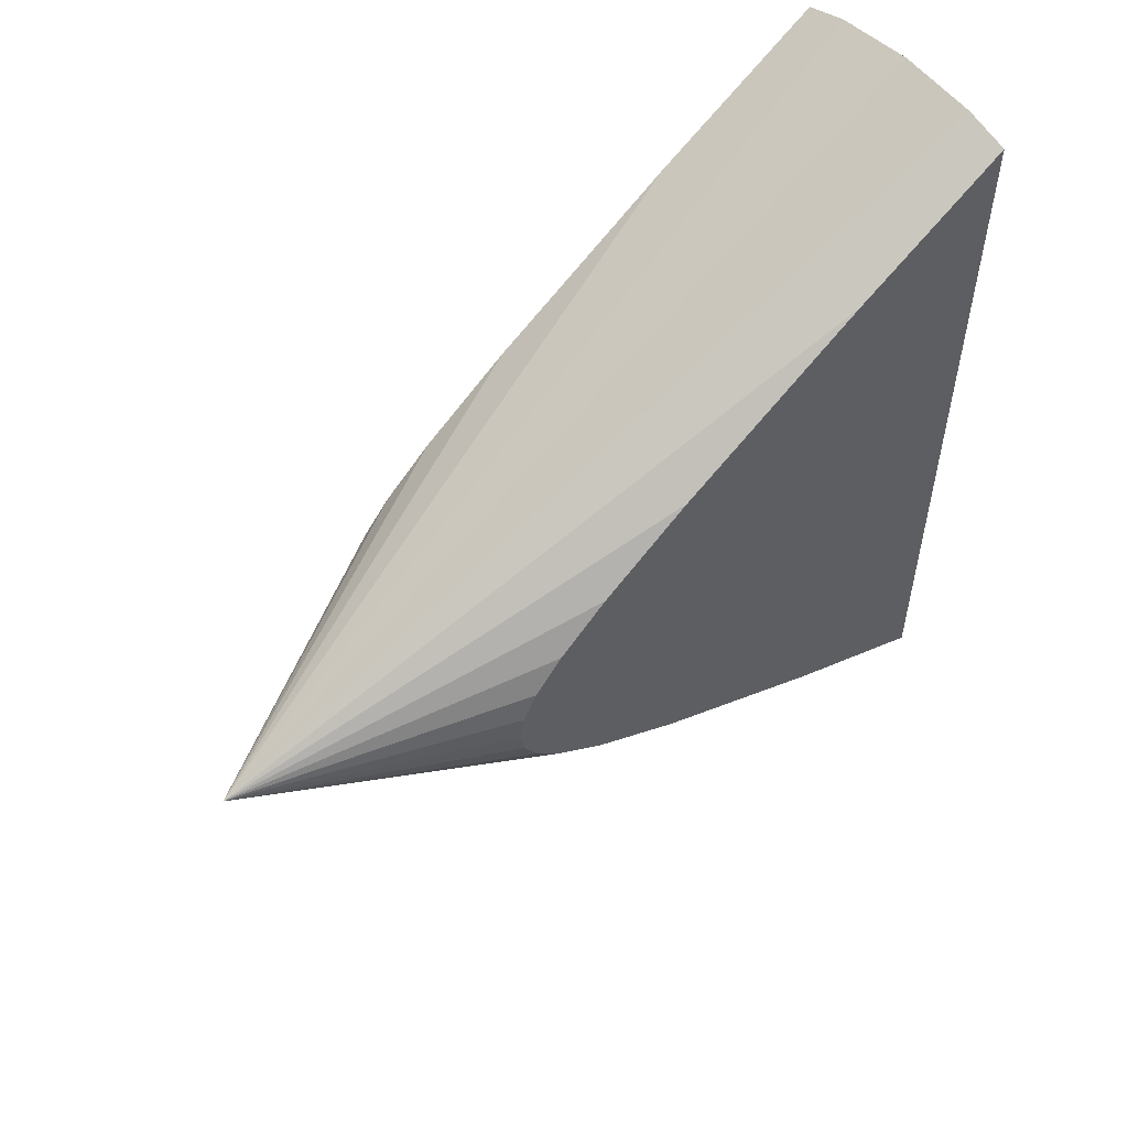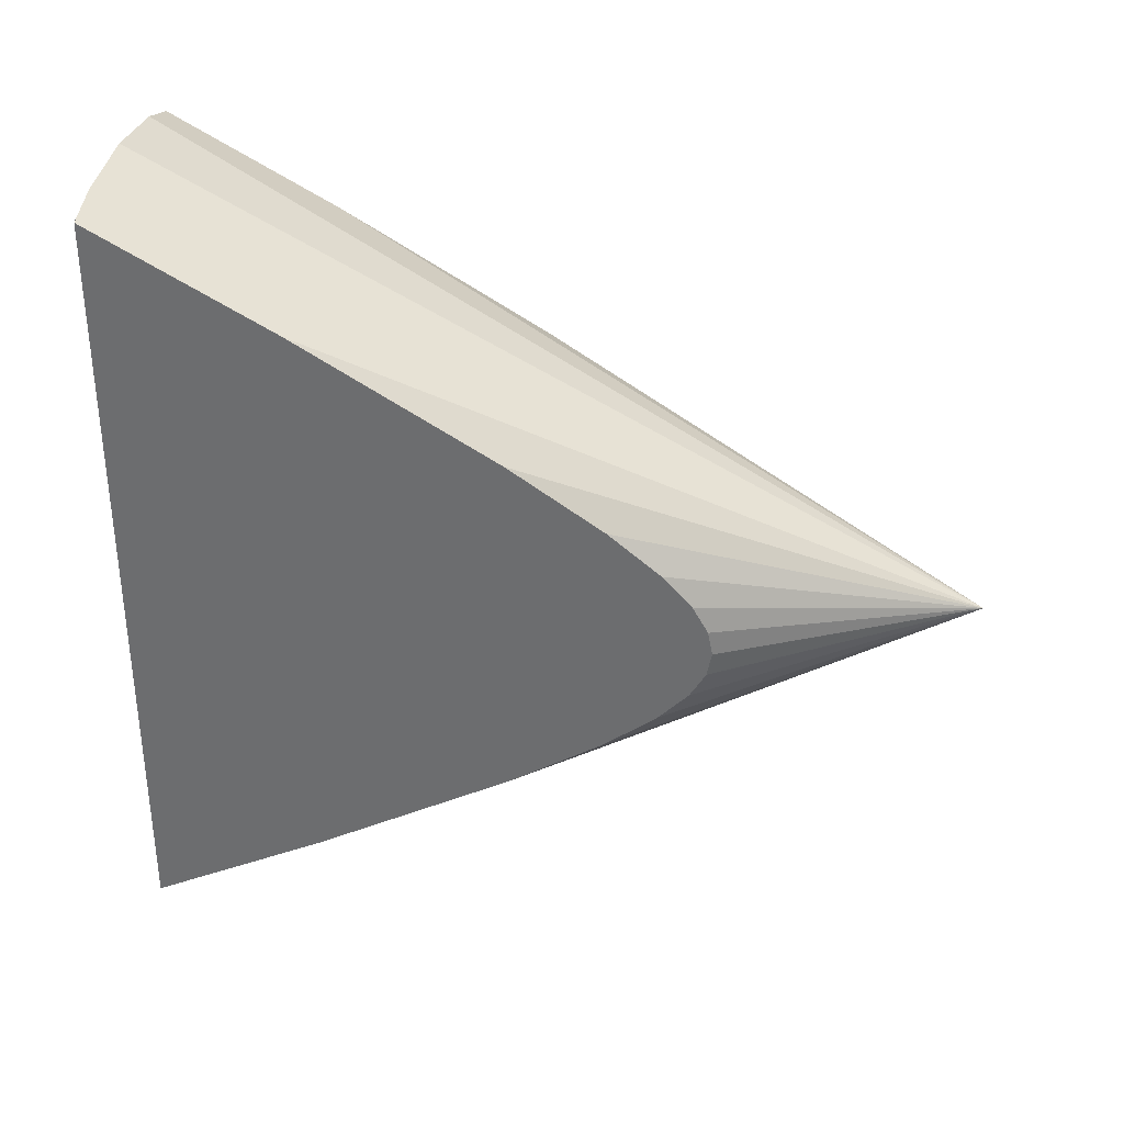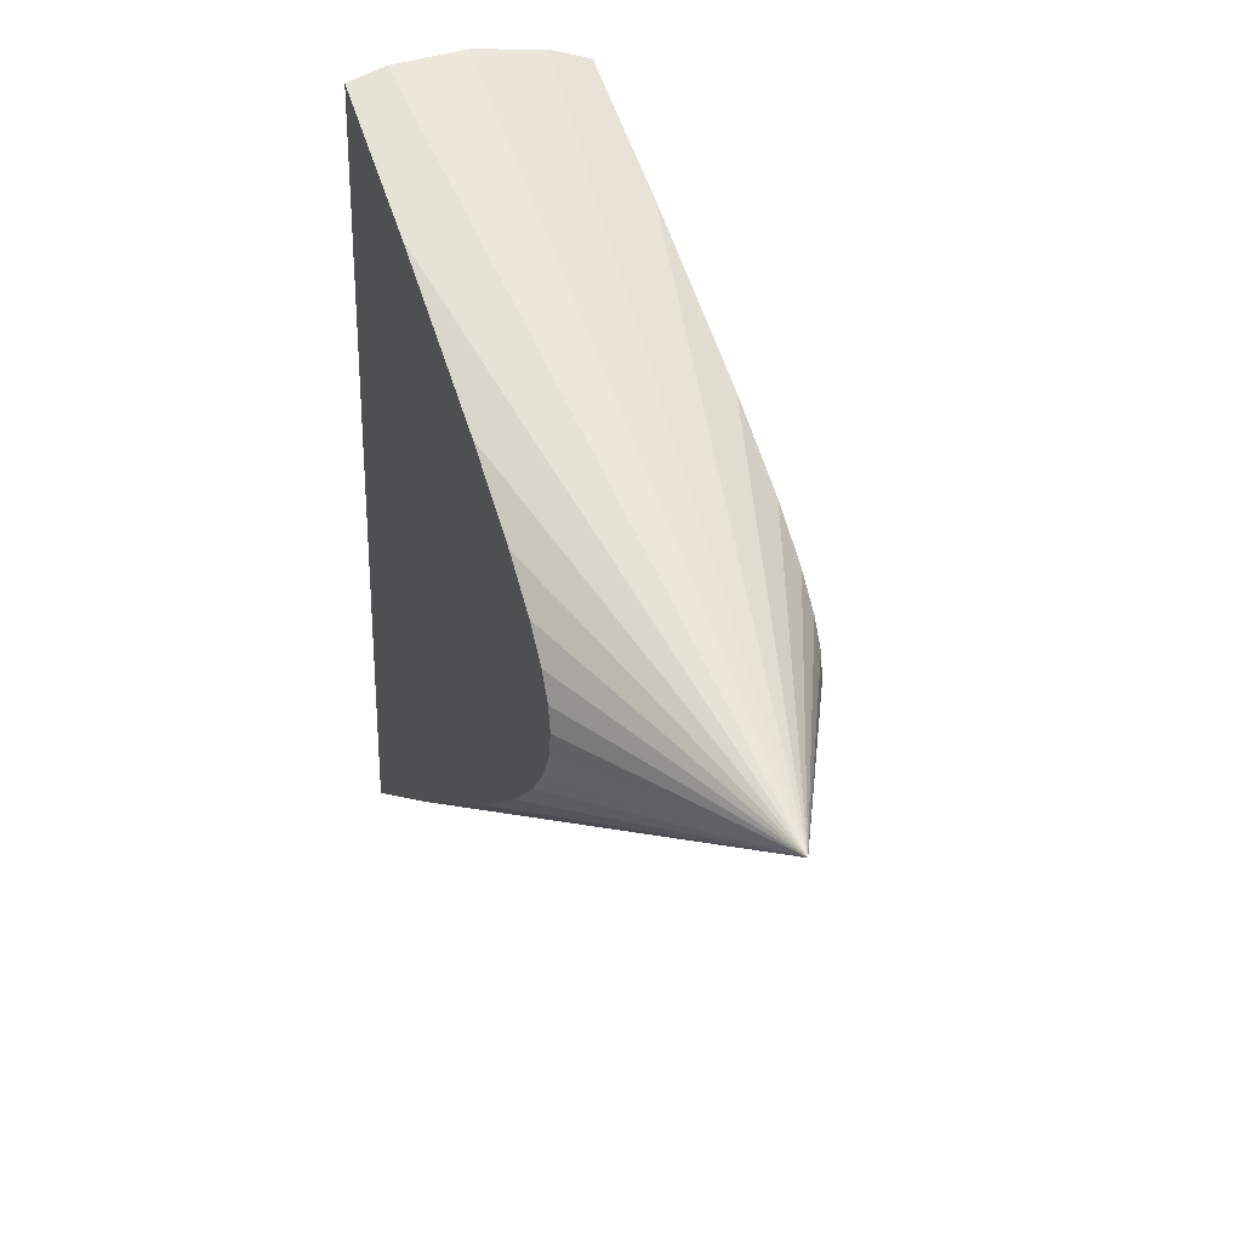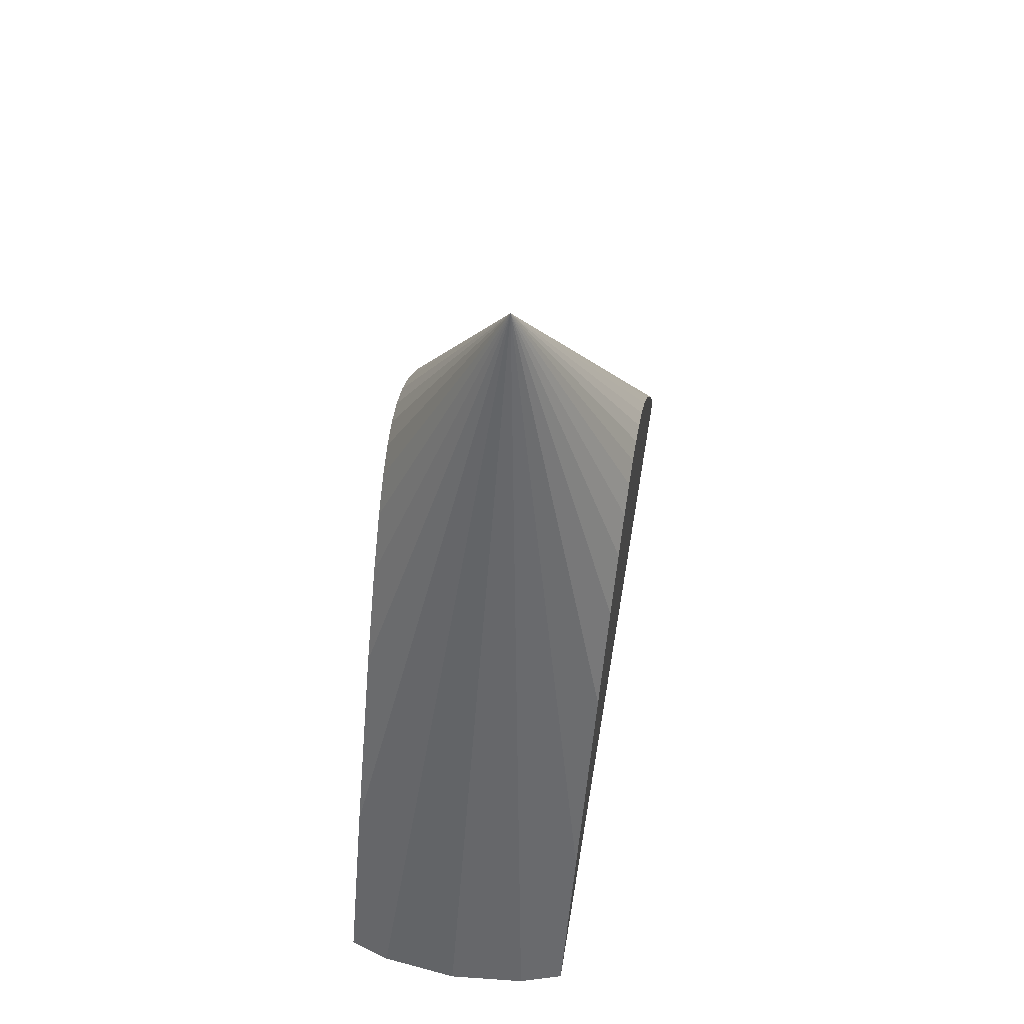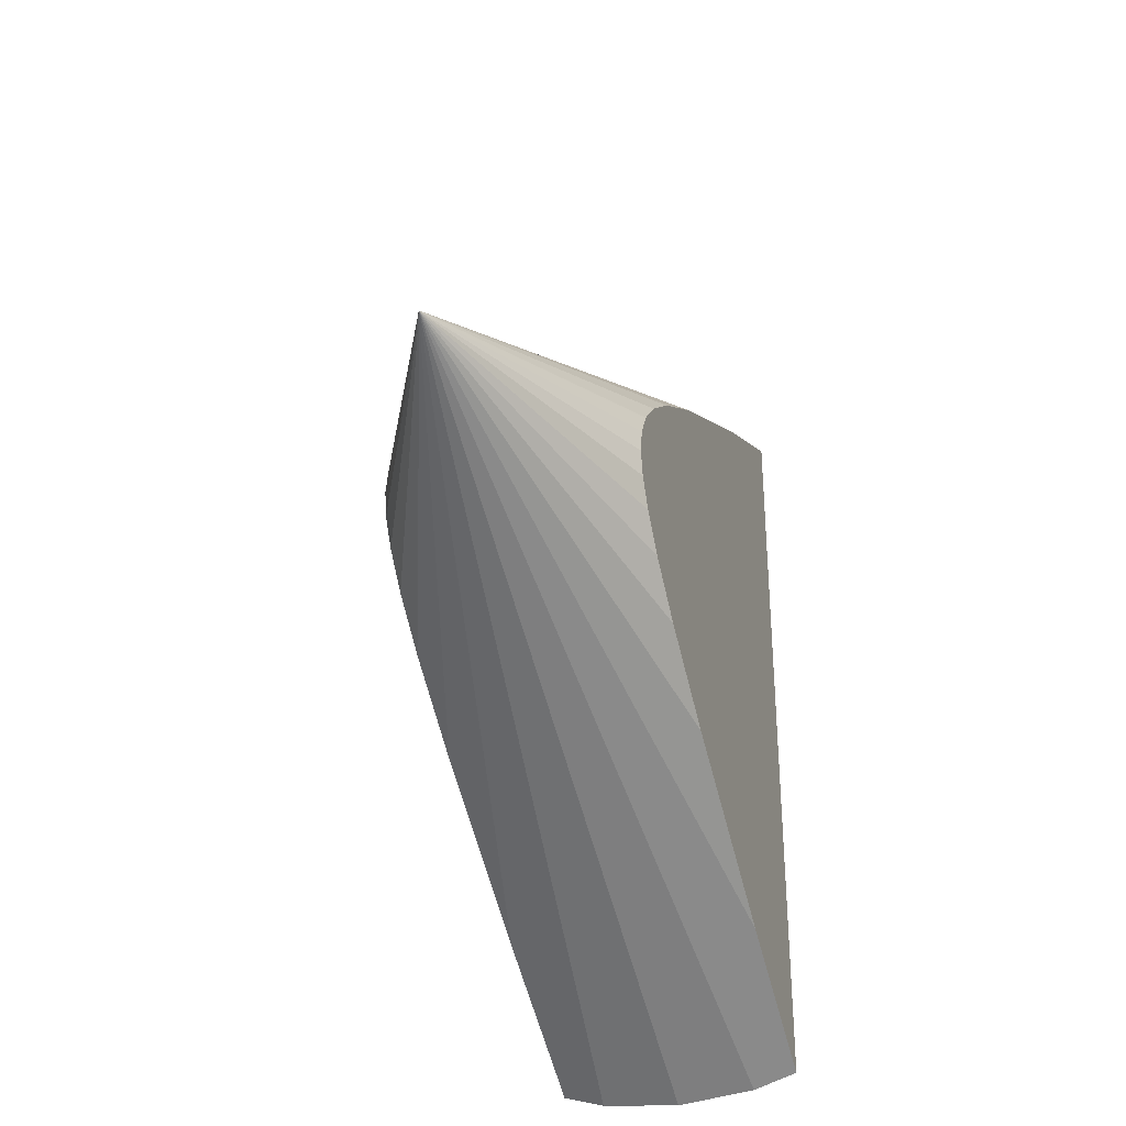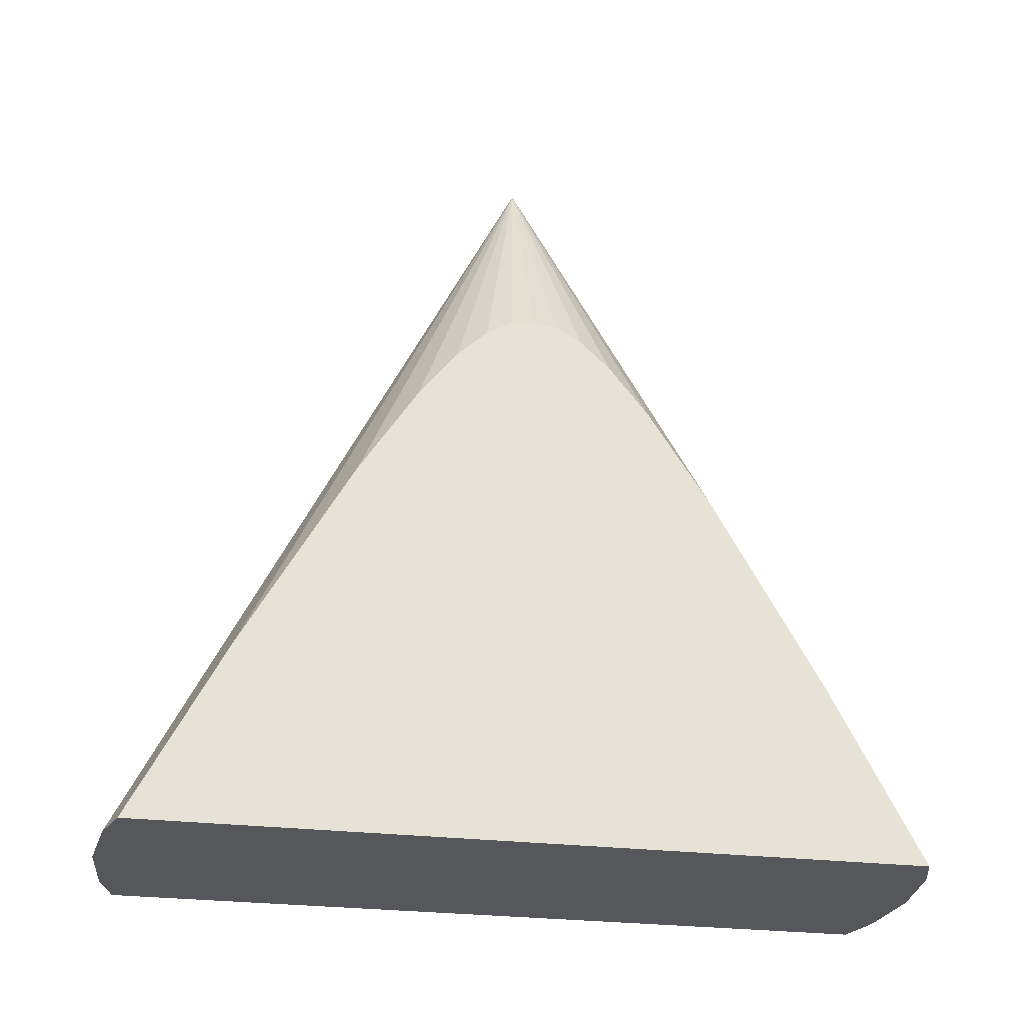
<metadata>
{"format":"obj","ext":"obj","renderer":"f3d","projection":"perspective","resolution":1024,"background":"white","views":[{"elev":54.3,"azim":-130.8,"up":"+Z"},{"elev":34.4,"azim":100.8,"up":"+Z"},{"elev":27.8,"azim":159.6,"up":"+Z"},{"elev":64.0,"azim":-170.4,"up":"+Y"},{"elev":-32.8,"azim":-163.0,"up":"+Z"},{"elev":-26.8,"azim":79.1,"up":"+Y"}]}
</metadata>
<code>
o Cone
v 0 -1 -1
v 0.1951 -1 -0.9808
v 0.1951 -1 0.9808
v 0 -1 1
v -0.1951 -1 0.9808
v -0.1951 -1 -0.9808
v 0 1 0
v -0.3043 -0.5905 0.7347
v -0.3043 -1 0.9476
v -0.3043 -0.09553 0.4554
v -0.3043 0.1393 0.3043
v -0.3043 0.1476 0.2978
v -0.3043 0.268 0.2033
v -0.3043 0.3412 0.1261
v -0.3043 0.3794 0.06053
v -0.3043 0.3914 0
v -0.3043 0.3794 -0.06053
v -0.3043 0.3412 -0.1261
v -0.3043 0.268 -0.2033
v -0.3043 0.1393 -0.3043
v -0.3043 -0.09553 -0.4554
v -0.3043 -0.5905 -0.7347
v -0.3043 -1 -0.9476
v -0.3043 -1 -0.6906
v 0.298 -0.5573 -0.7194
v 0.298 -1 -0.9496
v 0.298 -0.0727 -0.446
v 0.298 0.1572 -0.298
v 0.298 0.2832 -0.1991
v 0.298 0.1908 -0.2716
v 0.298 0.3549 -0.1234
v 0.298 0.3924 -0.05927
v 0.298 0.404 0
v 0.298 0.3924 0.05927
v 0.298 0.3549 0.1234
v 0.298 0.2832 0.1991
v 0.298 0.1572 0.298
v 0.298 -0.0727 0.446
v 0.298 -0.5573 0.7194
v 0.298 -1 0.9496
v 0.298 -1 0.8352
f 1 7 2
f 3 7 4
f 4 7 5
f 6 7 1
f 9 8 10 11 12 24
f 12 13 14 15 16 17 18 19 20 21 22 23 24
f 5 7 8 9
f 10 8 7
f 11 10 7
f 12 11 7 13
f 13 7 14
f 14 7 15
f 16 15 7
f 17 16 7
f 7 18 17
f 7 19 18
f 7 20 19
f 20 7 21
f 21 7 22
f 22 7 6 23
f 39 40 41 30 29 31 32 33 34 35 36 37 38
f 26 25 27 28 30 41
f 26 2 7 25
f 7 27 25
f 7 28 27
f 7 29 30 28
f 7 31 29
f 7 32 31
f 32 7 33
f 33 7 34
f 35 34 7
f 36 35 7
f 37 36 7
f 7 38 37
f 7 39 38
f 7 3 40 39
f 3 4 5 9 24 23 6 1 2 26 41 40

</code>
